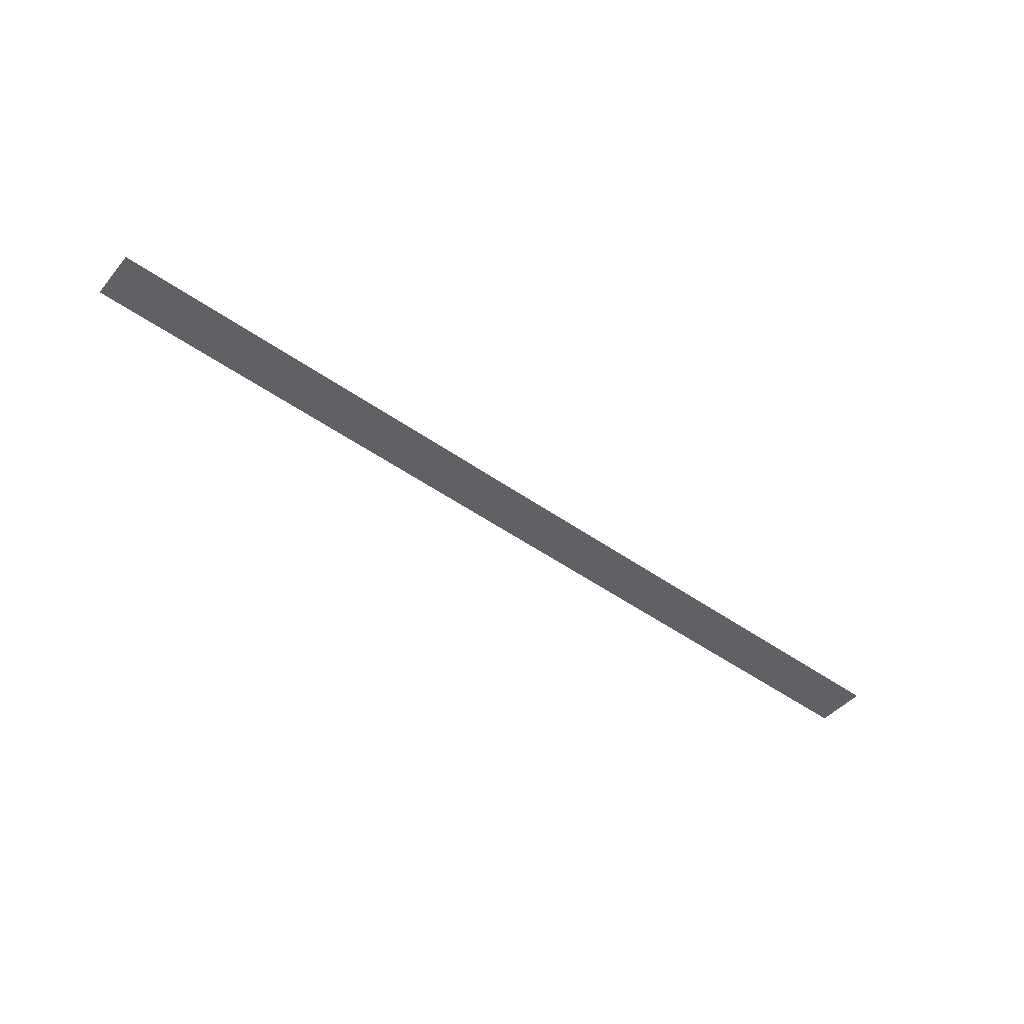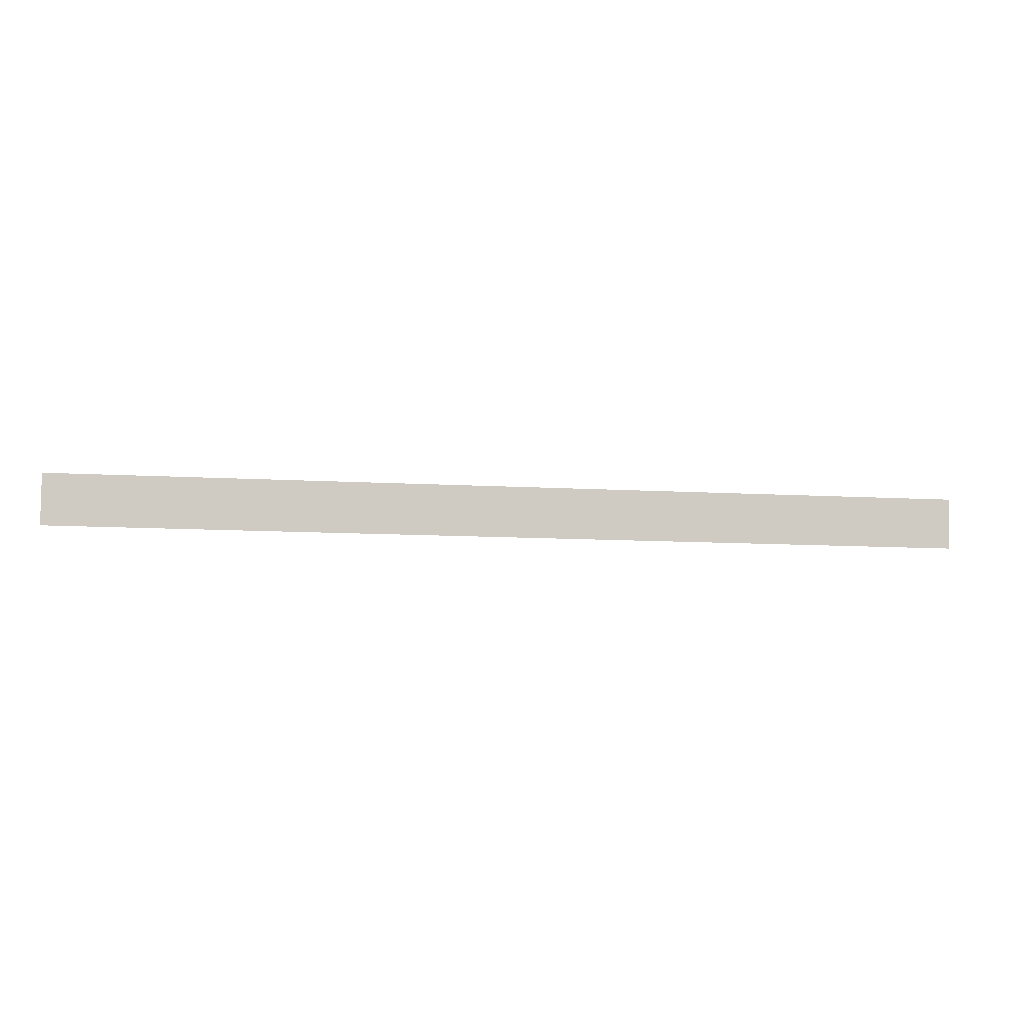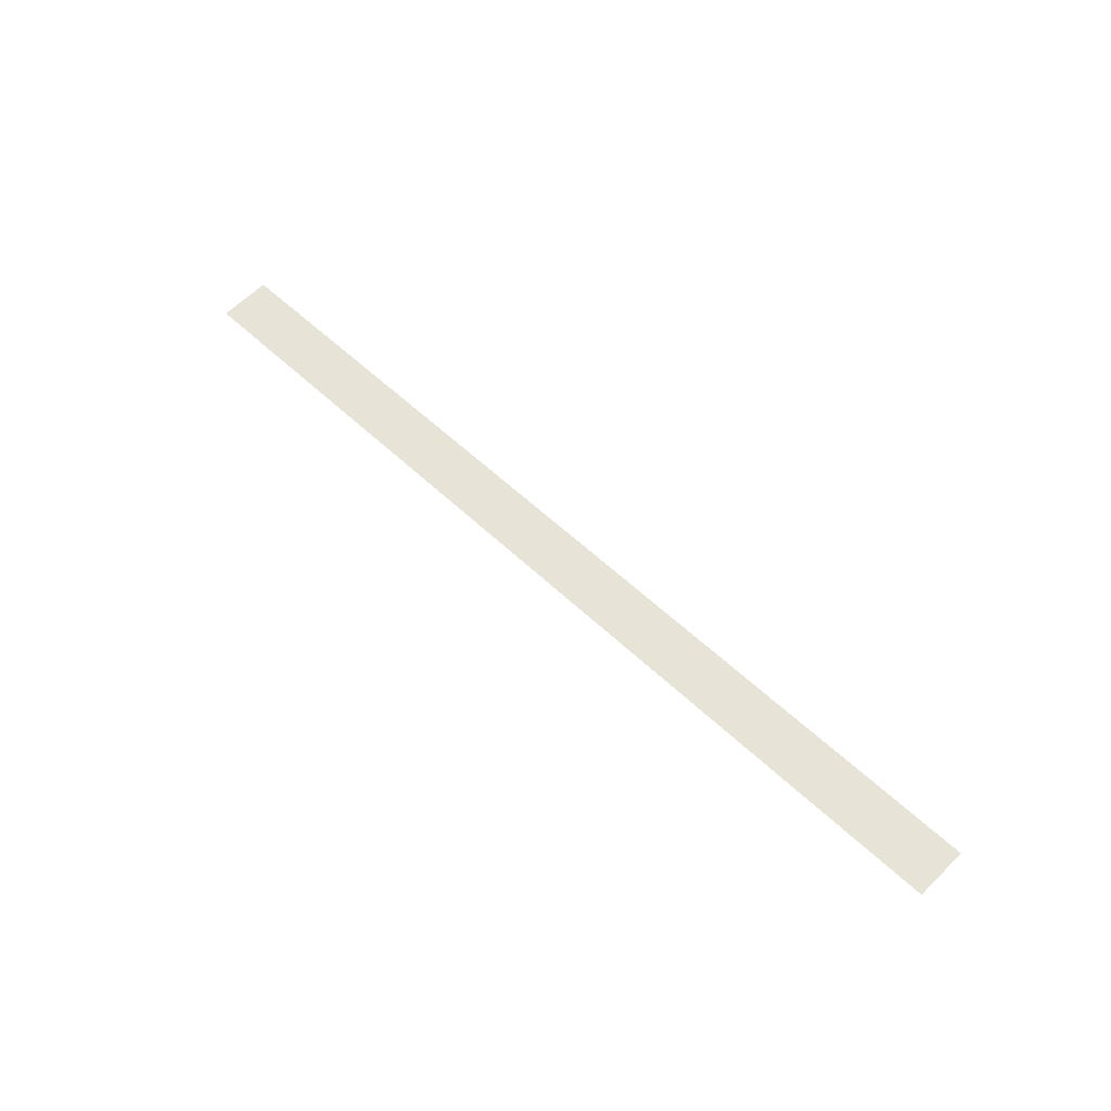
<metadata>
{"format":"obj","ext":"obj","renderer":"f3d","projection":"perspective","resolution":1024,"background":"white","views":[{"elev":-51.5,"azim":-37.2,"up":"+Y"},{"elev":-10.8,"azim":-8.4,"up":"+Z"},{"elev":54.2,"azim":45.5,"up":"+Y"}]}
</metadata>
<code>
o #ID3085
v -0.9144 0.02109 -0.1281
v -0.8728 0.02133 -0.1303
v -0.8728 0.02109 -0.1281
v -0.9144 0.02133 -0.1303
v -0.9144 0.02133 -0.1303
v -0.9144 0.02109 -0.1281
v -0.8728 0.02133 -0.1303
v -0.8728 0.02109 -0.1281
f 1 2 3
f 2 1 4
f 5 6 7
f 8 7 6

</code>
